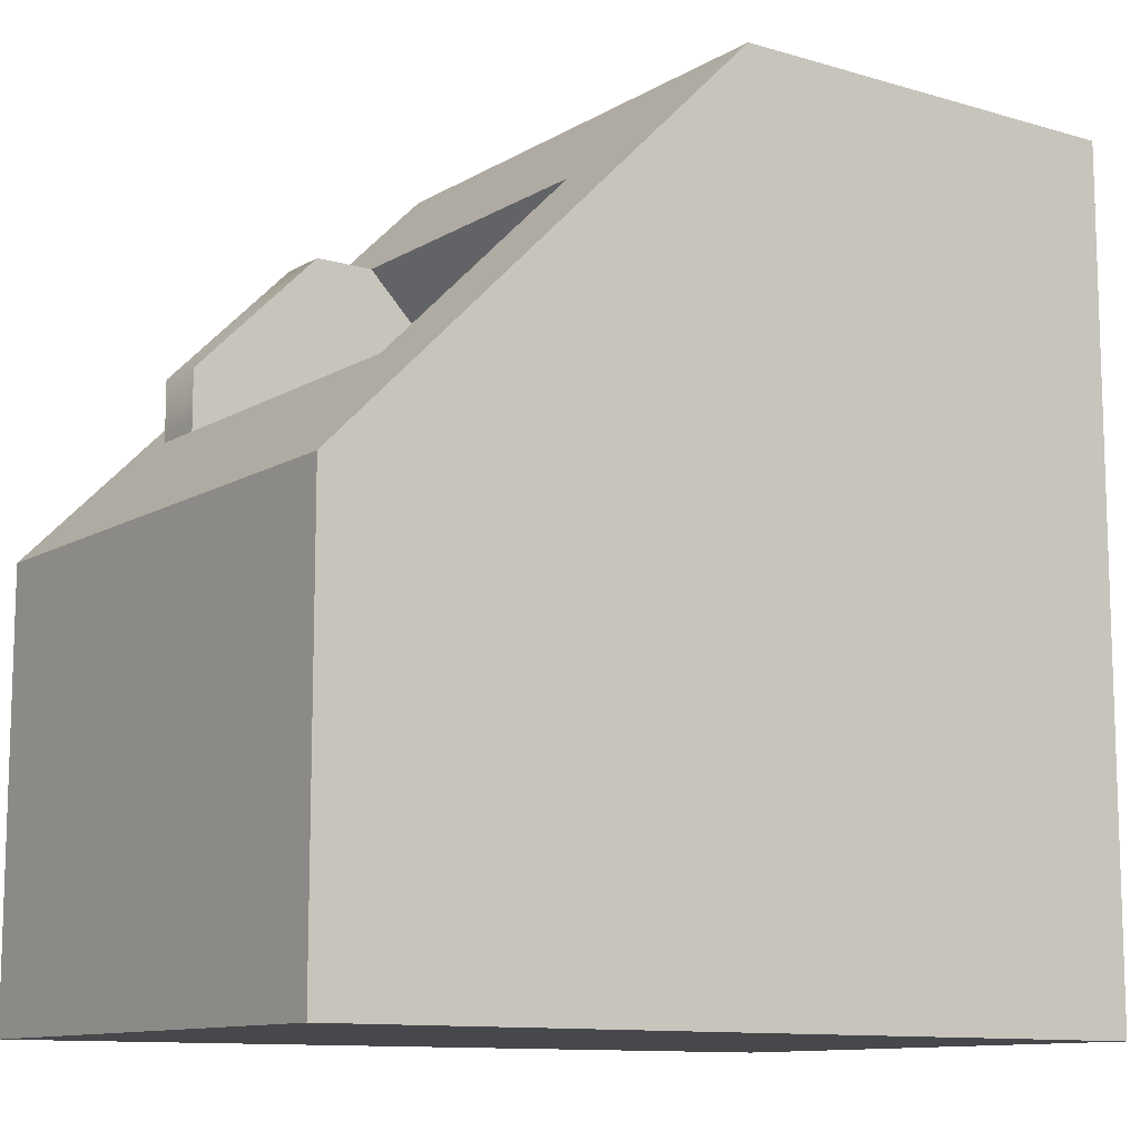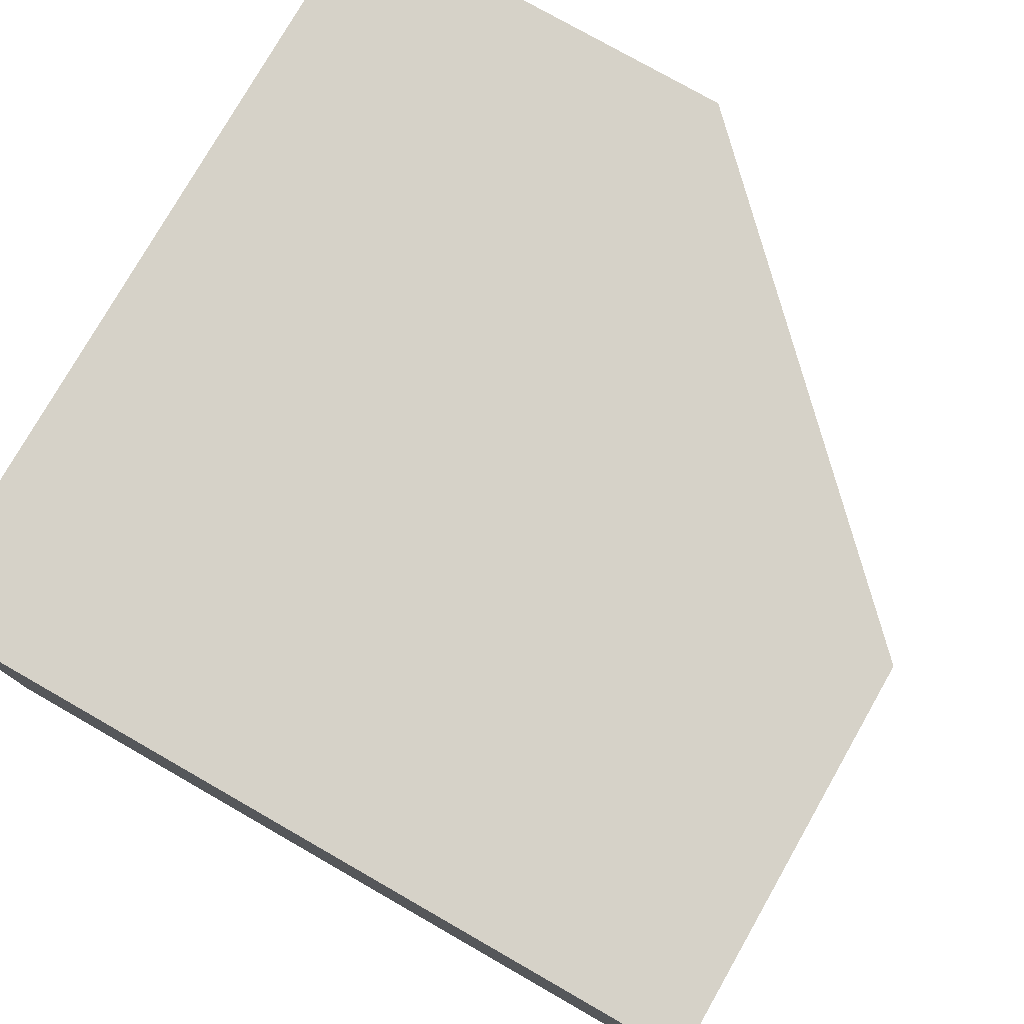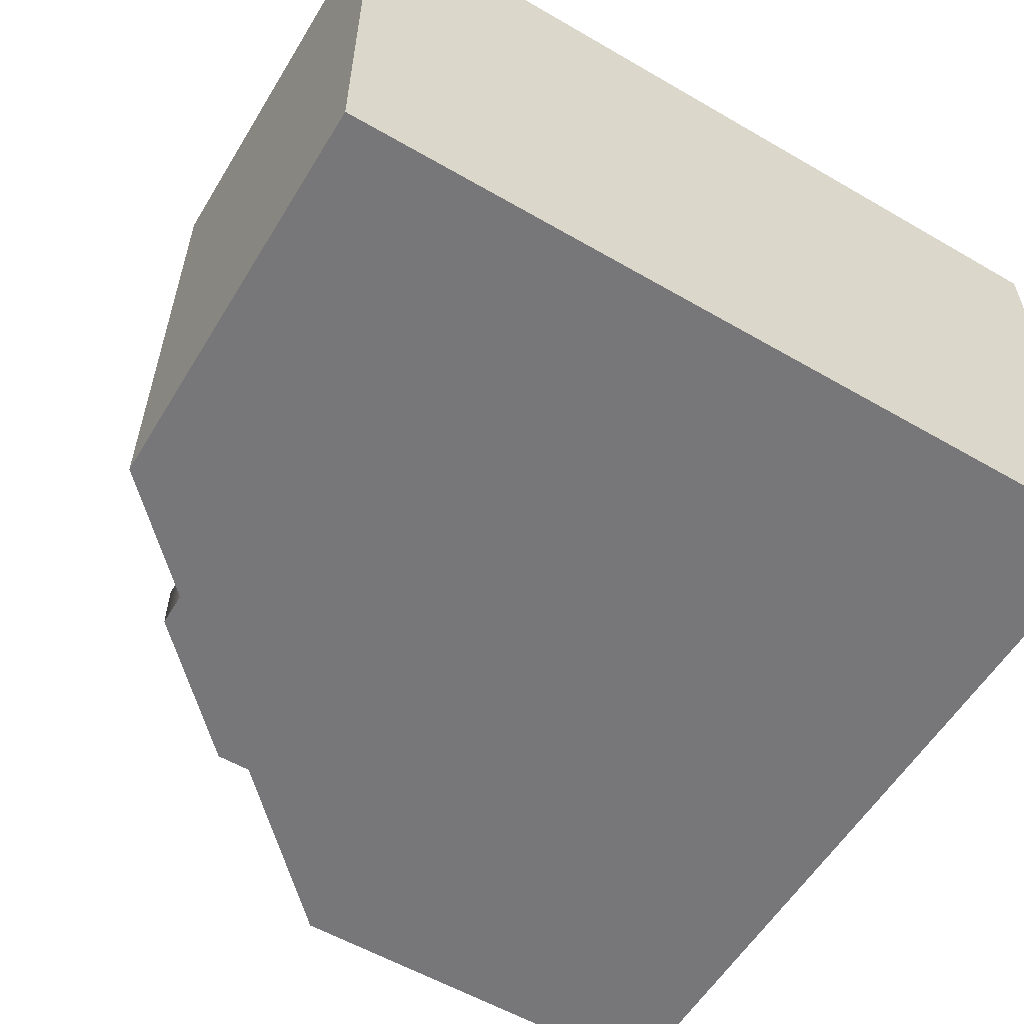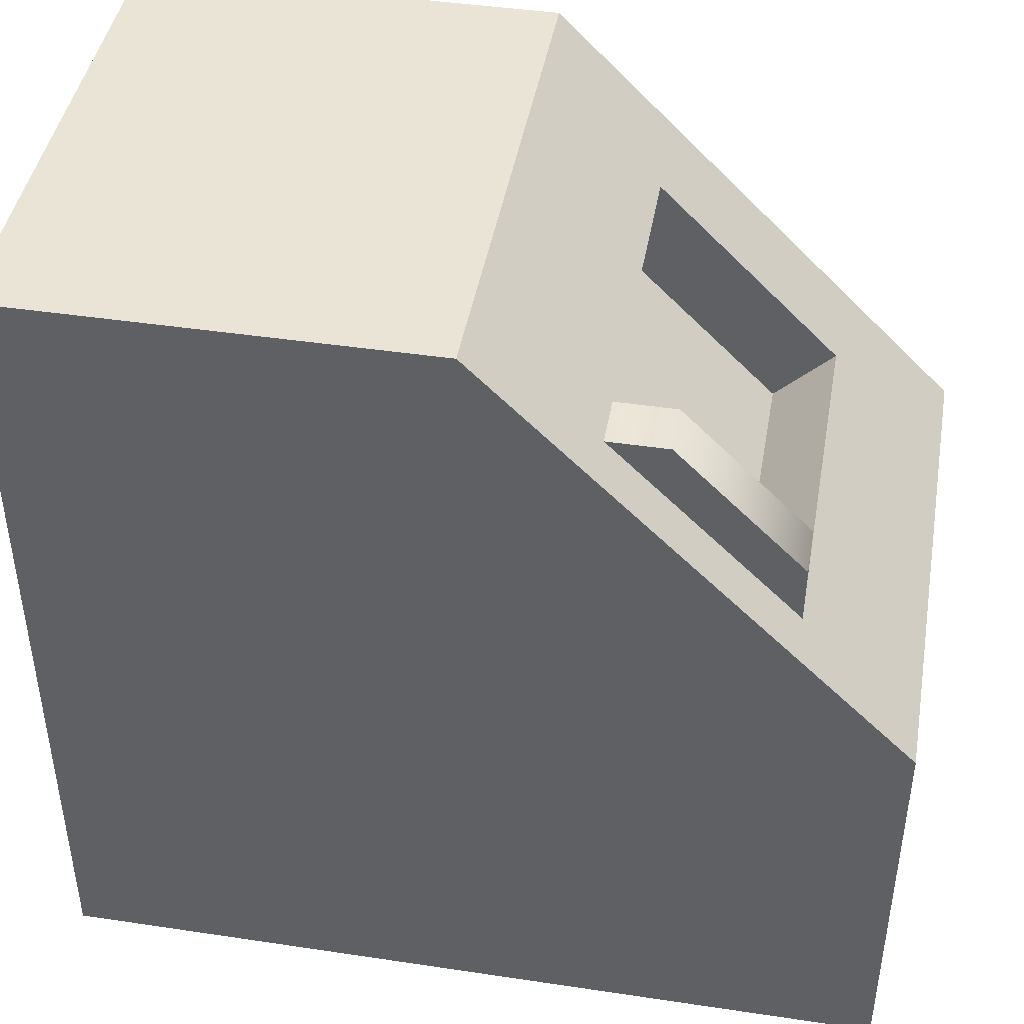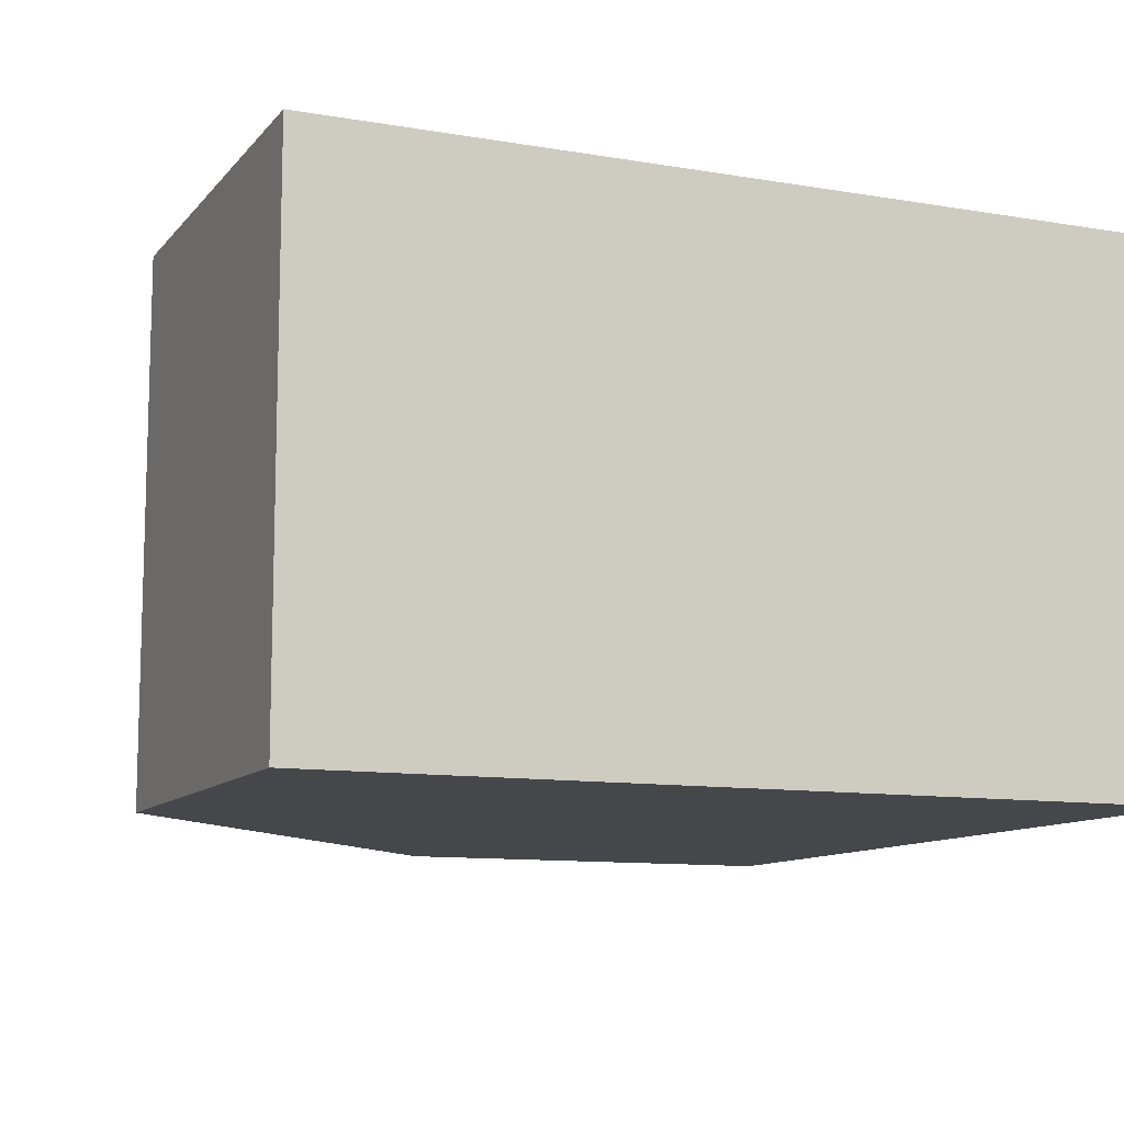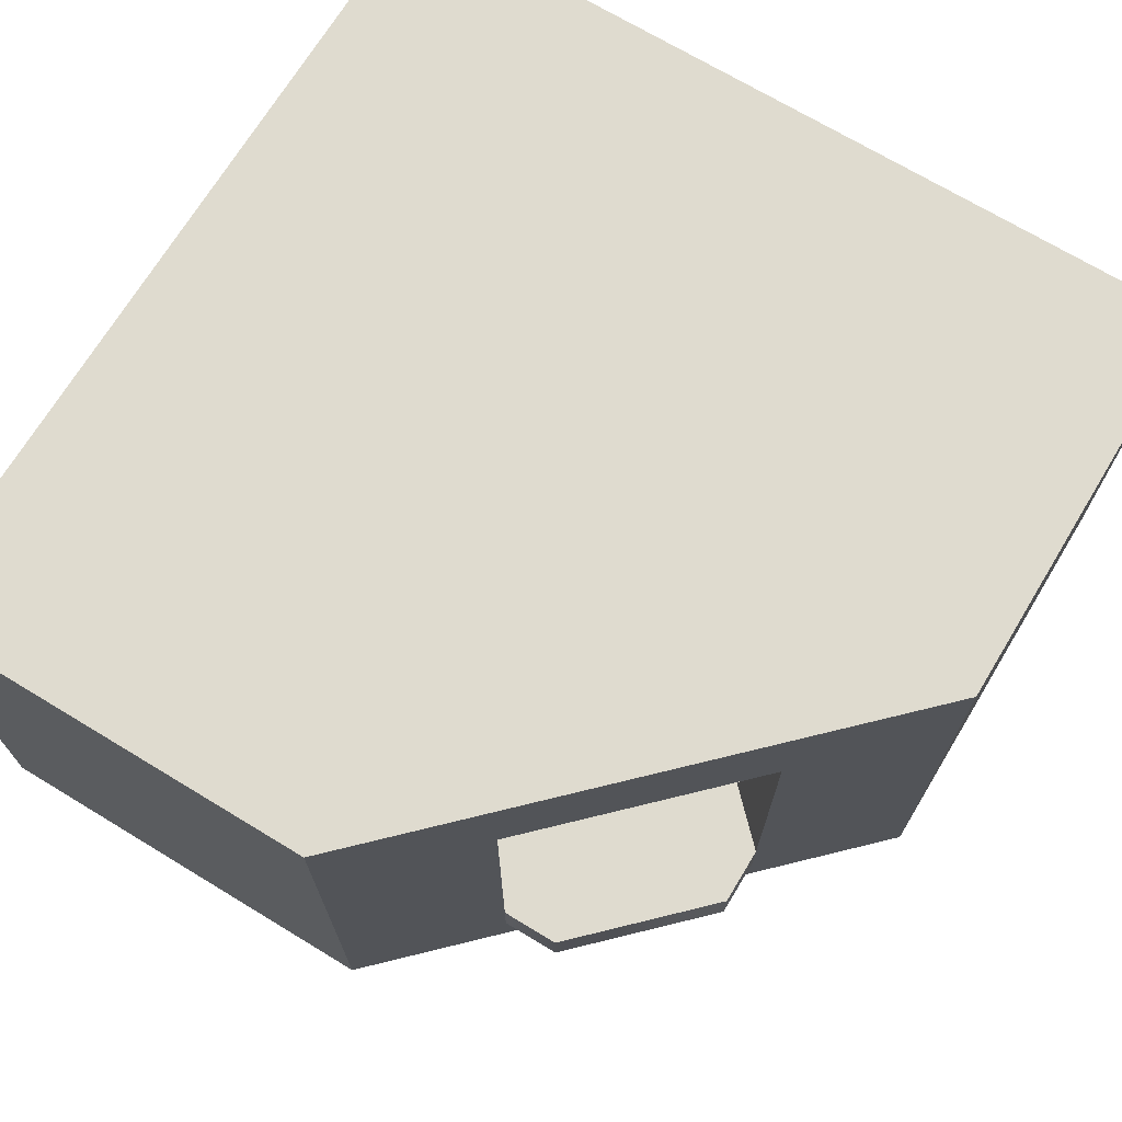
<metadata>
{"format":"obj","ext":"obj","renderer":"f3d","projection":"perspective","resolution":1024,"background":"white","views":[{"elev":-11.2,"azim":144.3,"up":"+Z"},{"elev":77.7,"azim":-60.3,"up":"+Y"},{"elev":-57.2,"azim":148.9,"up":"+Y"},{"elev":43.7,"azim":10.0,"up":"+Z"},{"elev":-10.7,"azim":156.9,"up":"+Y"},{"elev":70.5,"azim":31.2,"up":"+Y"}]}
</metadata>
<code>
g building-corner-window-sill
v 0.5 0.625 -4.981e-13 1 1 1
v 7.501e-13 0.625 0.5 1 1 1
v 0.5 0.625 -0.5 1 1 1
v -0.5 0.625 -0.5 1 1 1
v -0.5 0.625 0.5 1 1 1
v -0.5 0 0.5 1 1 1
v 7.501e-13 5.866e-16 0.5 1 1 1
v 0.0688 0.1225 0.2898 1 1 1
v 0.1395 0.1225 0.3605 1 1 1
v 0.0688 0.5025 0.2898 1 1 1
v 0.1395 0.5025 0.3605 1 1 1
v 0.0688 0.06 0.2898 1 1 1
v 0.2898 0.1225 0.0688 1 1 1
v 0.2898 0.06 0.0688 1 1 1
v 0.1395 0.06 0.3605 1 1 1
v 0.3605 0.06 0.1395 1 1 1
v 0.2102 0.06 0.3605 1 1 1
v 0.3605 0.06 0.2102 1 1 1
v 0.3605 0.1225 0.2102 1 1 1
v 0.2102 0.1225 0.3605 1 1 1
v 0.3605 0.1225 0.1395 1 1 1
v 0.5 4.512e-17 -4.981e-13 1 1 1
v 0.5 0 -0.5 1 1 1
v -0.5 0 -0.5 1 1 1
v 0.3605 0.5025 0.1395 1 1 1
v 0.2898 0.5025 0.0688 1 1 1
f 3 2 1
f 2 3 4
f 2 4 5
f 7 5 6
f 5 7 2
f 10 9 8
f 9 10 11
f 14 13 12
f 8 12 13
f 12 15 14
f 16 14 15
f 15 17 16
f 18 16 17
f 21 20 19
f 20 21 13
f 20 13 8
f 20 8 9
f 19 20 21
f 13 21 20
f 8 13 20
f 9 8 20
f 7 23 22
f 23 7 24
f 24 7 6
f 6 4 24
f 4 6 5
f 4 23 24
f 23 4 3
f 16 25 21
f 16 22 25
f 1 25 22
f 22 16 7
f 7 16 15
f 25 1 2
f 7 15 2
f 25 2 11
f 9 2 15
f 11 2 9
f 14 16 13
f 21 13 16
f 20 18 19
f 18 20 17
f 19 18 20
f 17 20 18
f 1 23 3
f 23 1 22
f 25 13 21
f 13 25 26
f 17 16 18
f 16 17 15
f 15 12 9
f 8 9 12
f 11 26 25
f 26 11 10
f 19 16 21
f 16 19 18
f 21 16 19
f 18 19 16
f 20 15 17
f 15 20 9
f 17 15 20
f 9 20 15
f 12 13 14
f 13 12 8
f 15 14 16
f 14 15 12
f 13 16 14
f 16 13 21
f 9 12 15
f 12 9 8
f 10 13 26
f 13 10 8
g building-corner-window-sill
f 3 2 1
f 2 3 4
f 2 4 5
f 7 5 6
f 5 7 2
f 10 9 8
f 9 10 11
f 14 13 12
f 8 12 13
f 12 15 14
f 16 14 15
f 15 17 16
f 18 16 17
f 21 20 19
f 20 21 13
f 20 13 8
f 20 8 9
f 19 20 21
f 13 21 20
f 8 13 20
f 9 8 20
f 7 23 22
f 23 7 24
f 24 7 6
f 6 4 24
f 4 6 5
f 4 23 24
f 23 4 3
f 16 25 21
f 16 22 25
f 1 25 22
f 22 16 7
f 7 16 15
f 25 1 2
f 7 15 2
f 25 2 11
f 9 2 15
f 11 2 9
f 14 16 13
f 21 13 16
f 20 18 19
f 18 20 17
f 19 18 20
f 17 20 18
f 1 23 3
f 23 1 22
f 25 13 21
f 13 25 26
f 17 16 18
f 16 17 15
f 15 12 9
f 8 9 12
f 11 26 25
f 26 11 10
f 19 16 21
f 16 19 18
f 21 16 19
f 18 19 16
f 20 15 17
f 15 20 9
f 17 15 20
f 9 20 15
f 12 13 14
f 13 12 8
f 15 14 16
f 14 15 12
f 13 16 14
f 16 13 21
f 9 12 15
f 12 9 8
f 10 13 26
f 13 10 8

</code>
